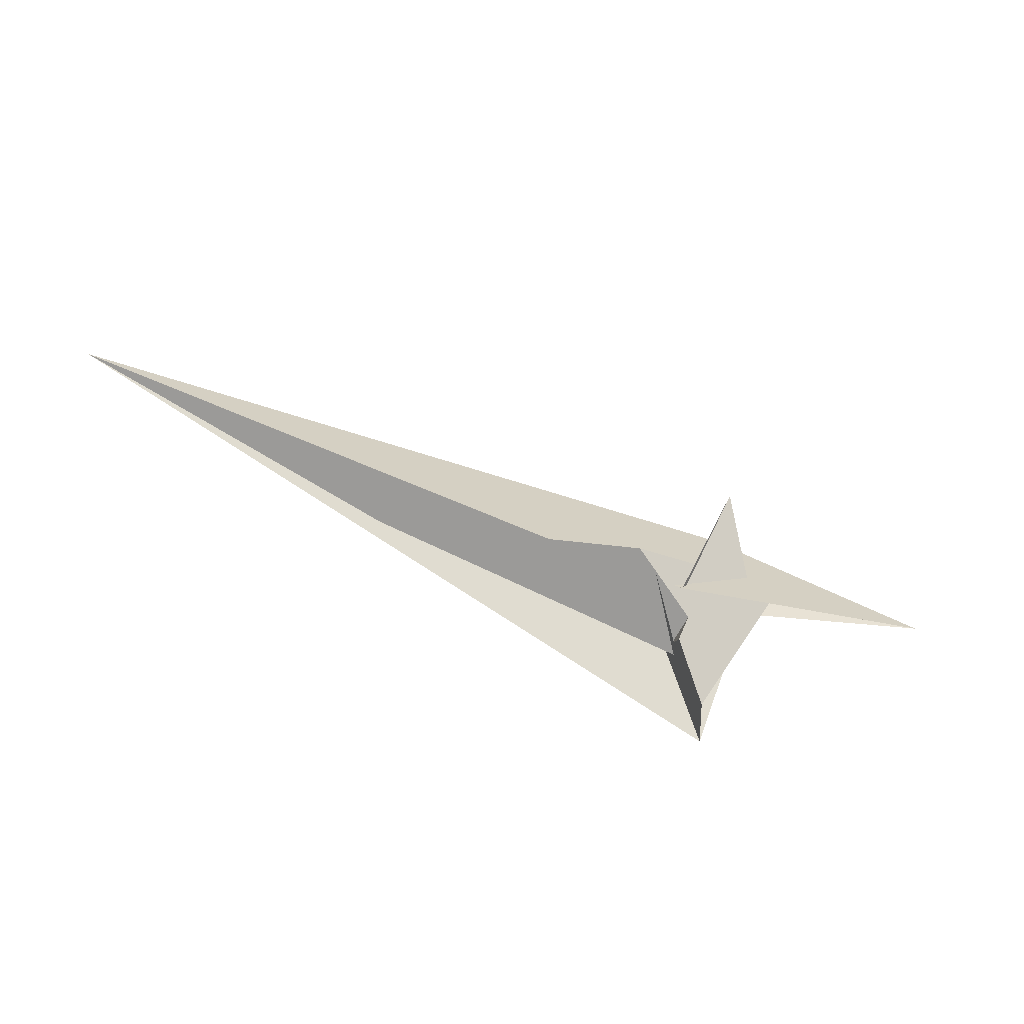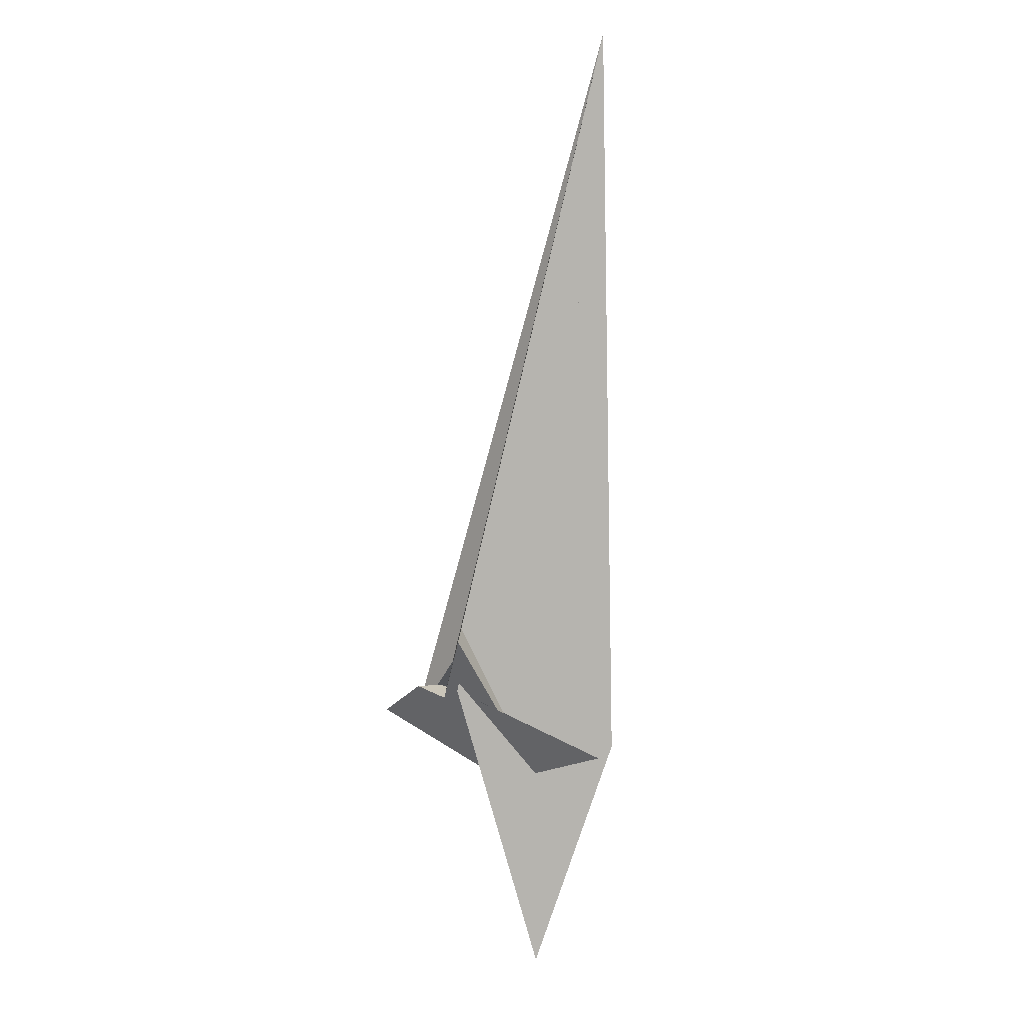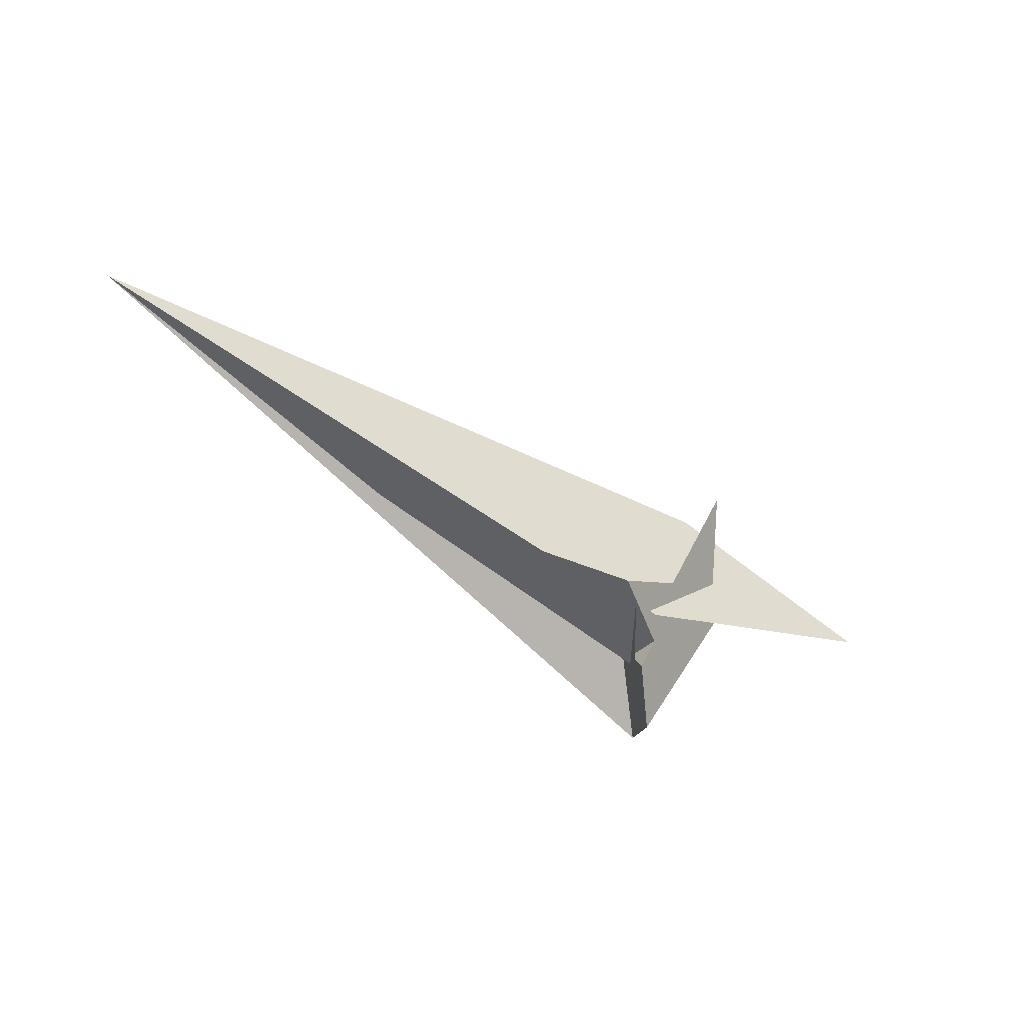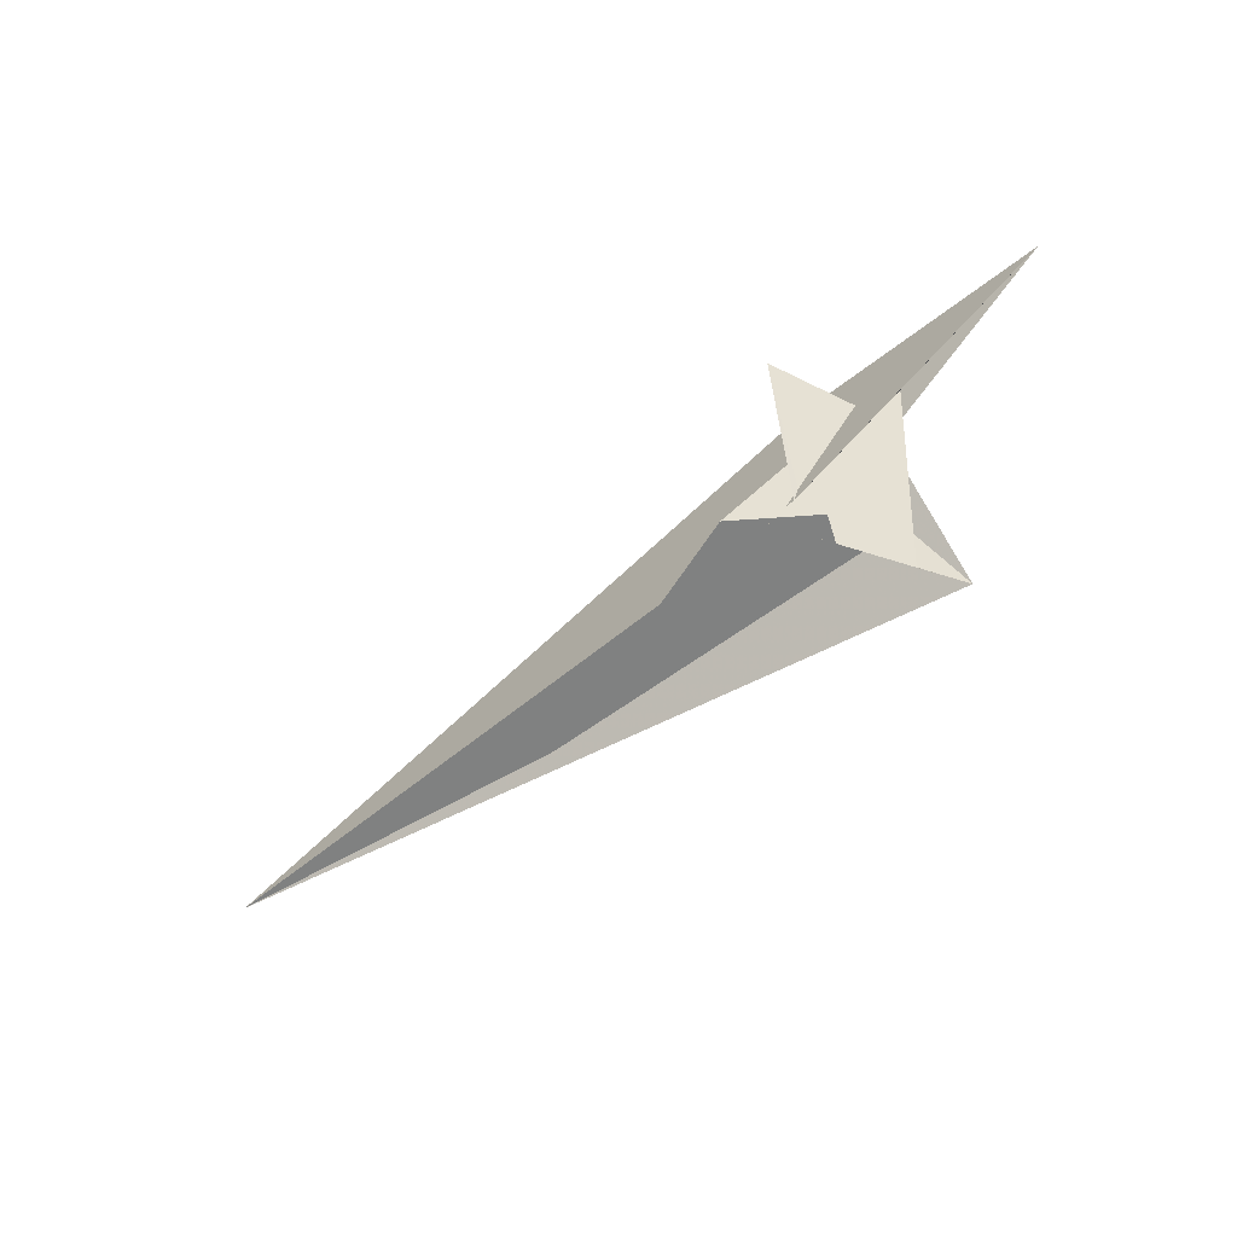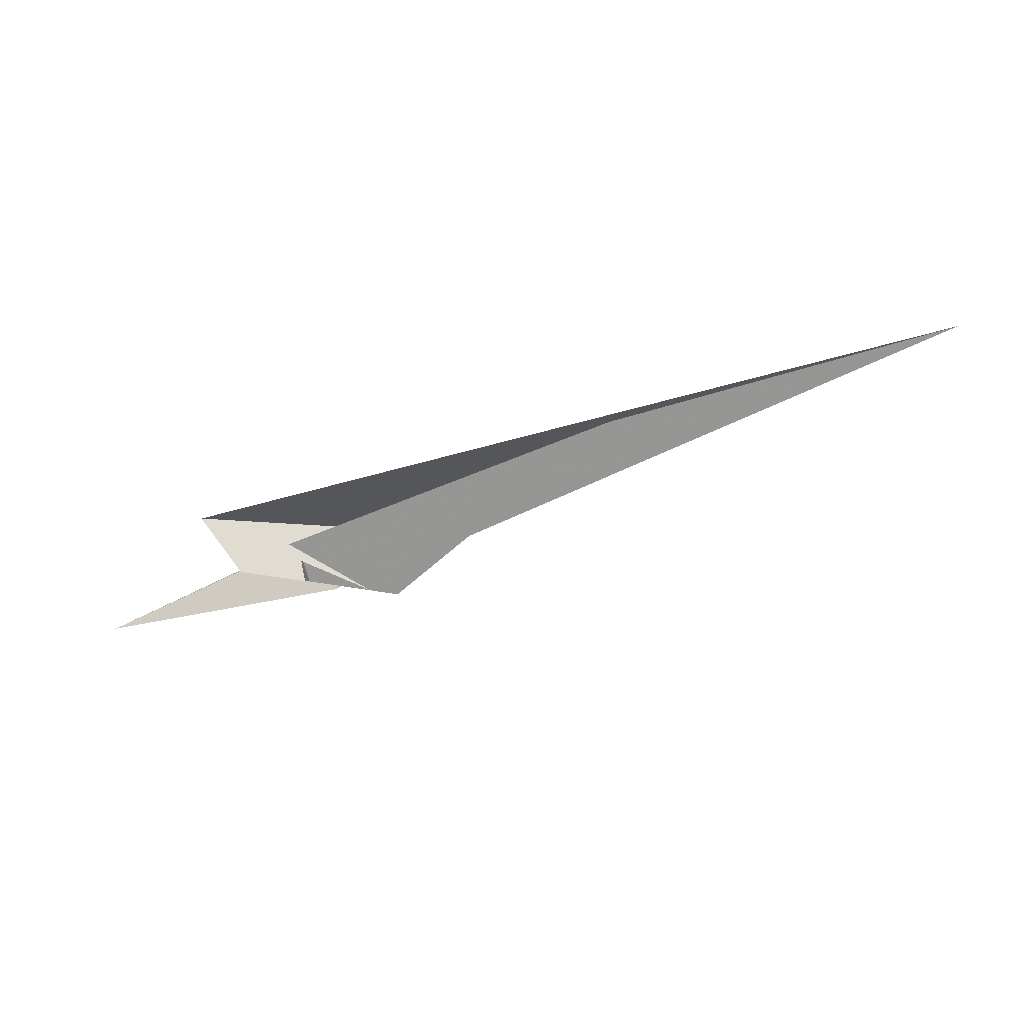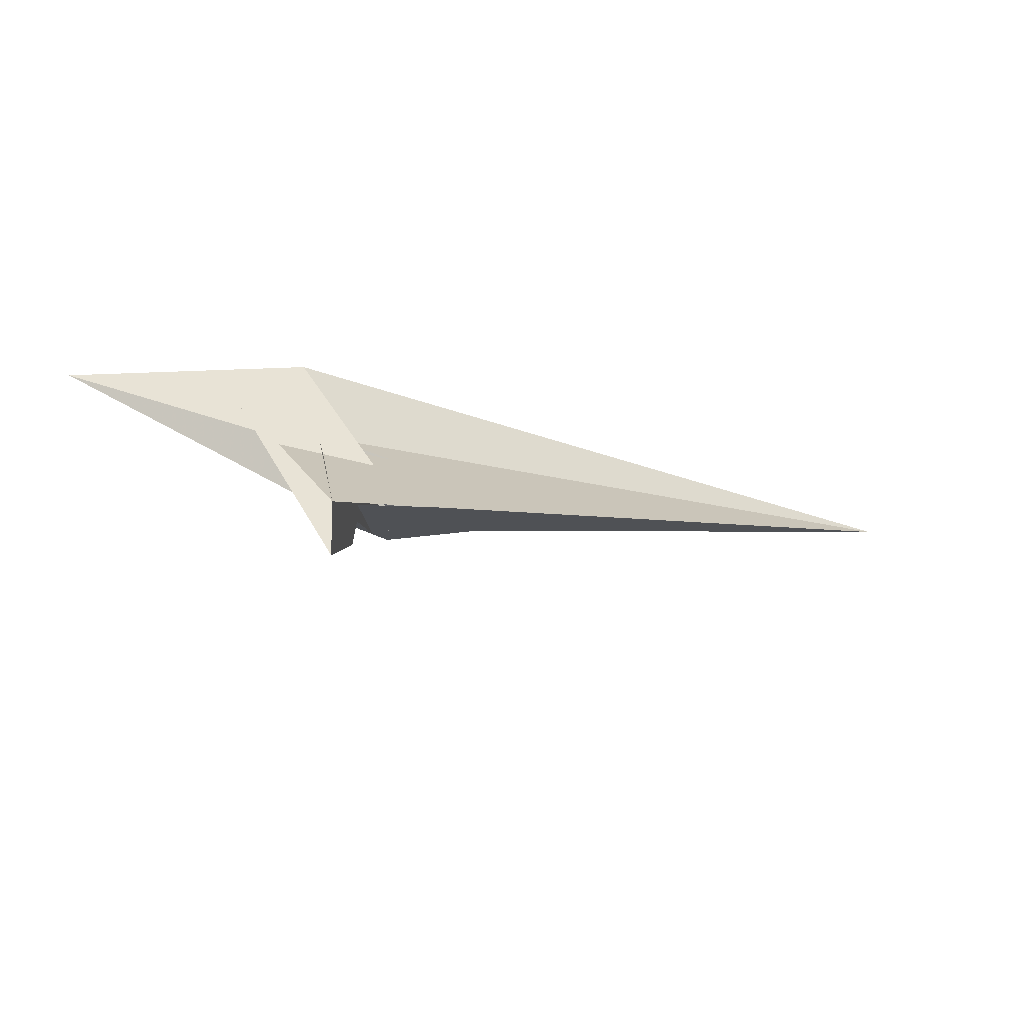
<metadata>
{"format":"obj","ext":"obj","renderer":"f3d","projection":"perspective","resolution":1024,"background":"white","views":[{"elev":-70.8,"azim":137.6,"up":"+Y"},{"elev":-57.6,"azim":86.1,"up":"+Z"},{"elev":-46.7,"azim":123.3,"up":"+Y"},{"elev":-69.5,"azim":-161.5,"up":"+Y"},{"elev":28.9,"azim":2.5,"up":"+Z"},{"elev":-21.1,"azim":-50.6,"up":"+Y"}]}
</metadata>
<code>
v -56.67 -31.78 38.46
v 15.69 20.99 5.21
v -18.39 20.07 -9.27
v -1.188 11.03 10.01
v -14.06 18.92 -5.83
v 138.2 11.91 72.85
v 307.8 40.44 114.7
v -38.97 26.62 -26.96
v -3.074 60.52 -53.18
v -19.91 13.06 -1.142
v -12.18 32.19 -21.69
v -27.3 -33.49 16.83
v 15.12 0.4197 -1.611
v 19.49 -2.445 -5.749
v 20.6 -13.77 -10.52
v -18.1 -16.34 16.28
v -36.43 -47.43 18.46
v -8.573 -31.08 4.27
v 17.32 -8.362 -6.274
v -12.19 -19.2 11.04
v -21.97 23.91 -7.951
v -13.92 18.71 -12.16
v -25.99 -18.1 10.28
v -8.993 -17.13 -2.942
v -1.633 -4.908 -12.93
v -0.7342 -2.772 -14.39
v -11.75 15.01 -12.47
v -1.499 0.3261 -14.93
v 34.49 -12.15 -13.75
v 32.85 -10.83 0.5465
v -0.761 10.13 -22.36
v -12.31 17.69 -11.95
v -23.12 24.64 -8.358
v -8.638 -17.23 -4.289
v 26.62 -11.64 1.204
v -16.66 -16.32 14.52
v -53.94 35.54 -30.28
v -10.06 6.98 -19.05
v -126 38.41 -70.83
v -8.999 10.16 -12.42
v 2.619 -10.94 -12.39
v -15.29 21.53 -2.626
v -17.03 69.69 -26.34
v -11.82 13.35 -11.13
f 1 2 6 7 11 5 4 10 9 8 3
f 1 2 13 14 19 15 16 20 18 17 12
f 1 3 21 22 28 26 25 27 24 23 12
f 4 5 32 13 14 30 29 31 22 21 33
f 6 7 30 29 34 24 23 36 16 15 35
f 8 9 31 29 34 18 17 37 25 26 38
f 2 6 35 40 41 39 37 25 27 32 13
f 4 10 36 23 12 17 37 39 43 42 33
f 3 8 38 19 15 35 40 44 42 33 21
f 7 11 43 39 41 28 26 38 19 14 30
f 5 11 43 42 44 20 18 34 24 27 32
f 9 10 36 16 20 44 40 41 28 22 31

</code>
